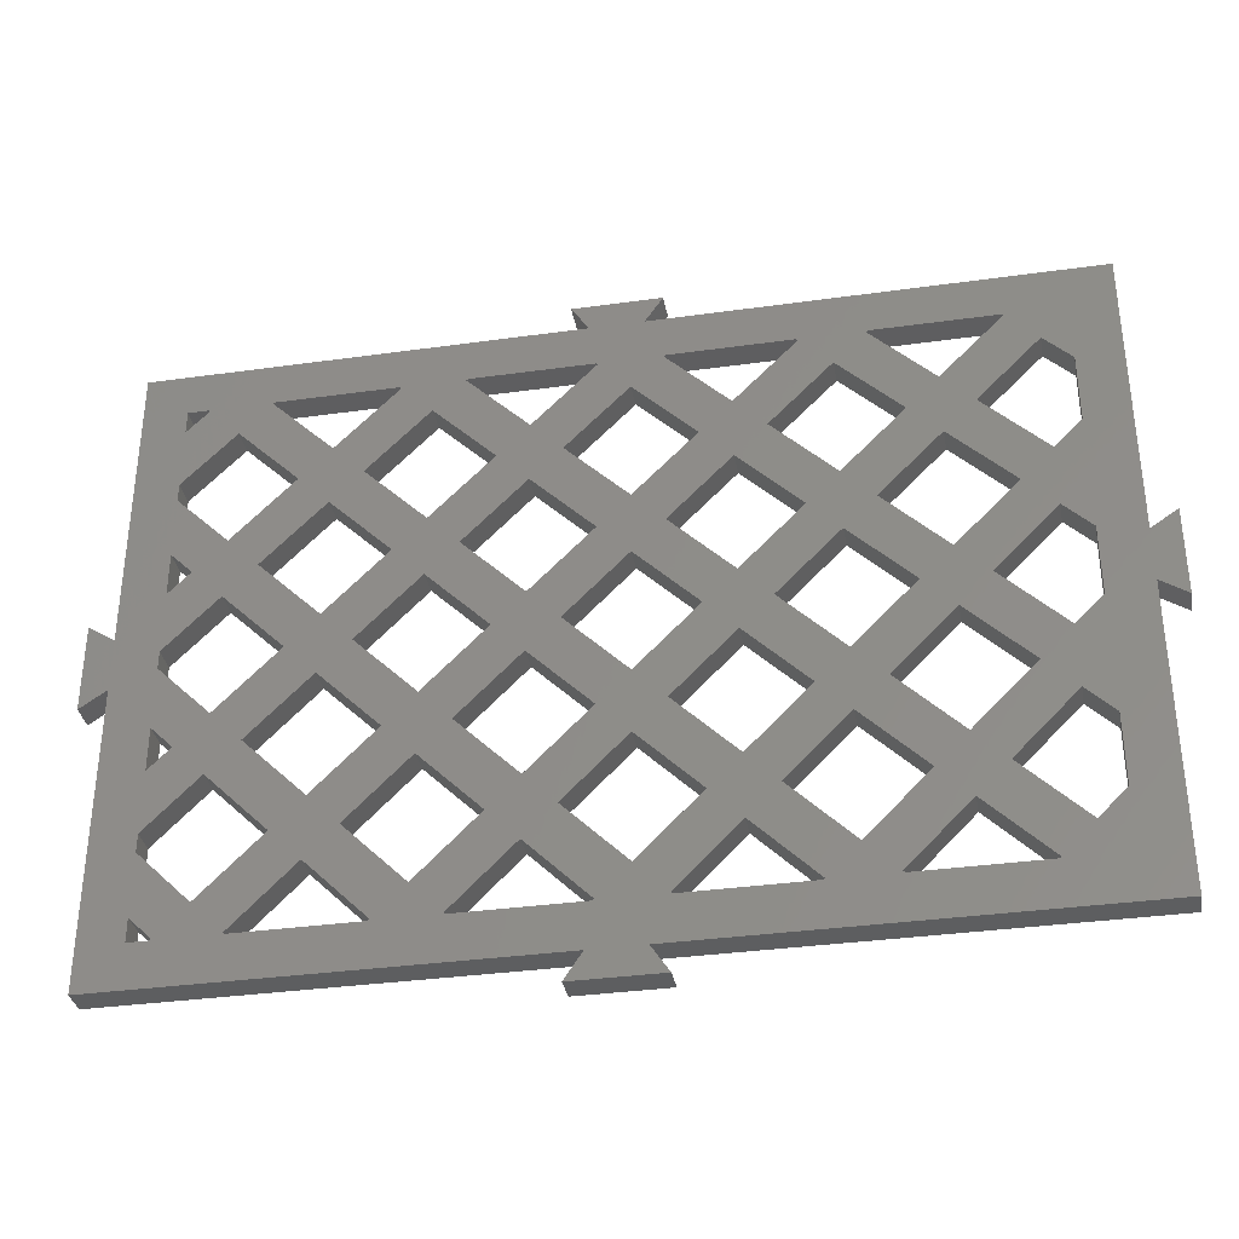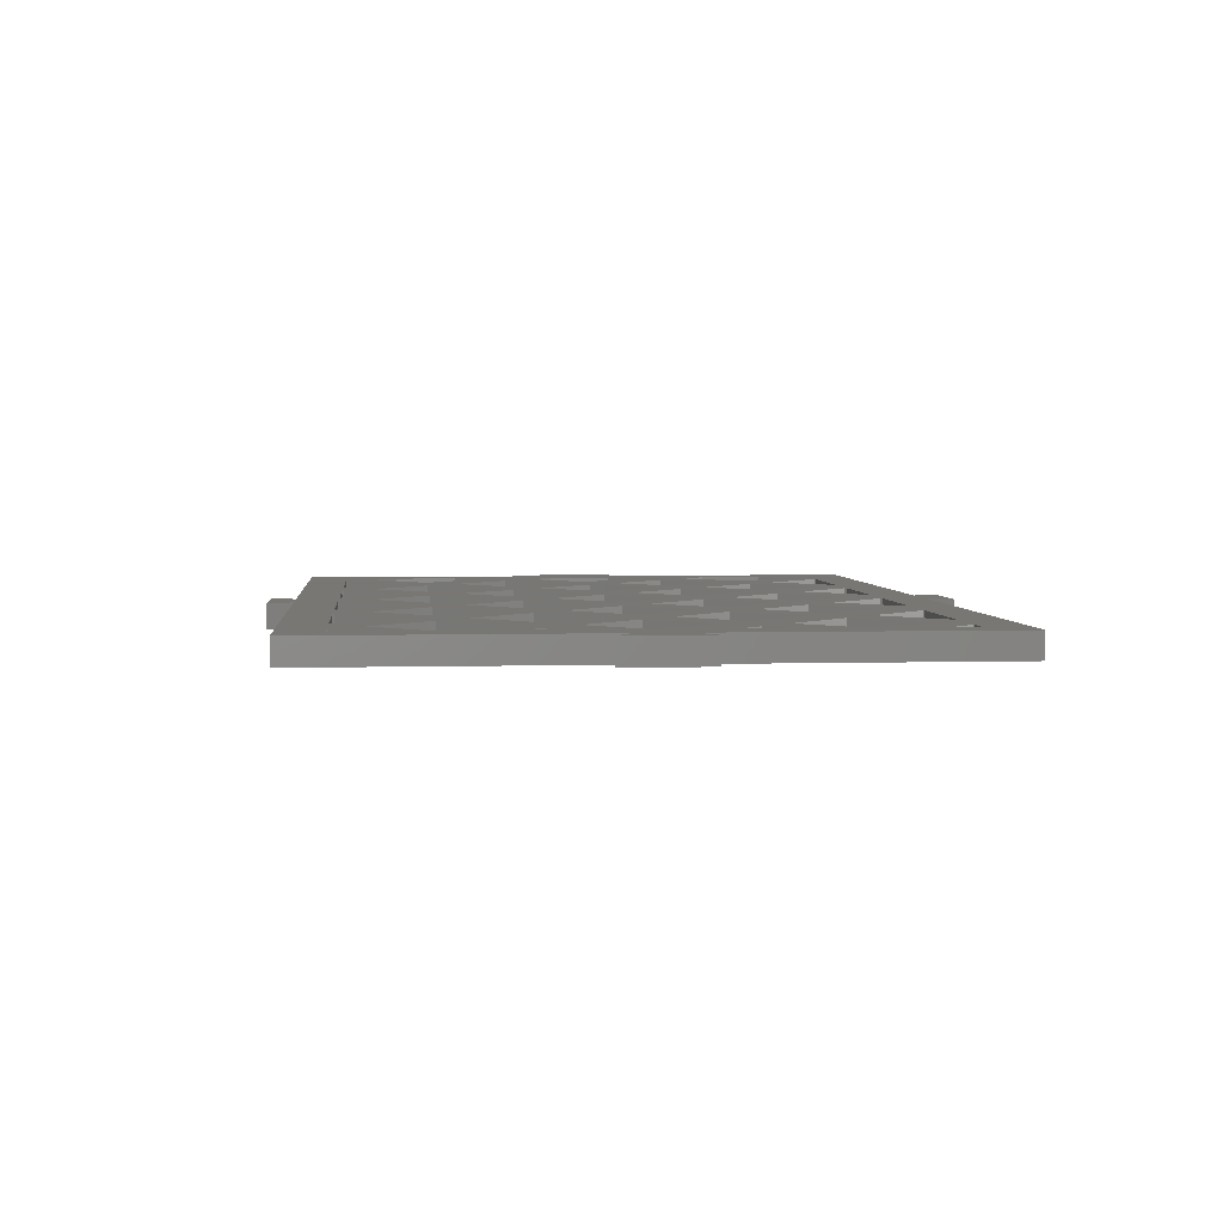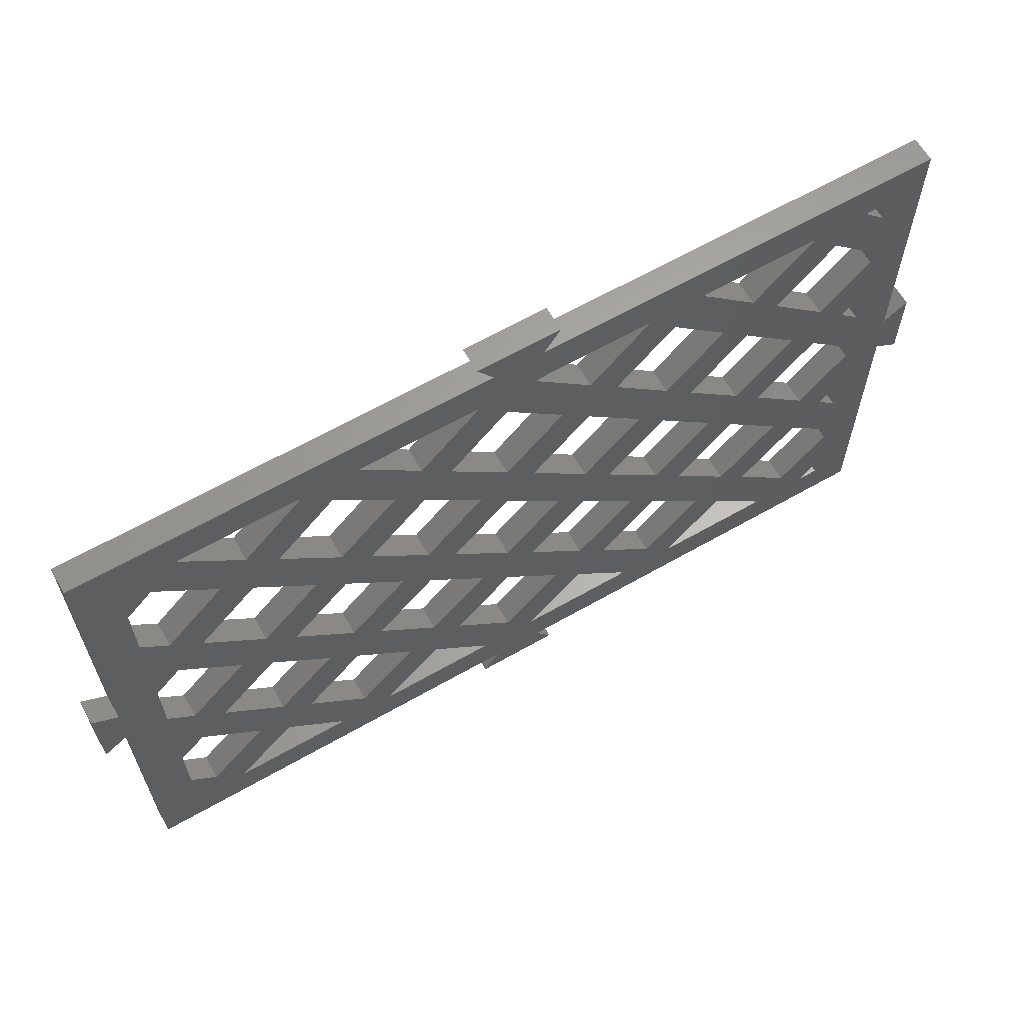
<metadata>
{"format":"stl","ext":"stl","renderer":"f3d","projection":"perspective","resolution":1024,"background":"white","views":[{"elev":-34.7,"azim":10.6,"up":"+Y"},{"elev":3.9,"azim":-95.5,"up":"+Z"},{"elev":63.6,"azim":150.0,"up":"+Y"}]}
</metadata>
<code>
# stl→obj: 344 verts, 824 faces
v 4.995 -31.82 0
v -2.076 -31.82 0
v 1.459 -28.28 0
v -3 -37 0
v 3 -37 0
v 5 -40 0
v -2.256 -32 0
v -5 -40 0
v 4.995 31.82 0
v -2.076 31.82 0
v 3 37 0
v -2.256 32 0
v -3 37 0
v 5 40 0
v -5 40 0
v -55 -5 0
v -52 3 0
v -52 -3 0
v -55 5 0
v -47 29.32 0
v -40.97 28.28 0
v -47 22.25 0
v -44.5 31.82 0
v -47 -29.32 0
v -40.97 -28.28 0
v -44.5 -31.82 0
v -47 -22.25 0
v -47 -8.109 0
v -40.97 -7.071 0
v -44.5 -10.61 0
v -47 -1.038 0
v -47 13.1 0
v -40.97 14.14 0
v -44.5 10.61 0
v -47 20.18 0
v -33.9 -21.21 0
v -37.43 -10.61 0
v -30.36 -17.68 0
v -40.97 -14.14 0
v -33.9 0 0
v -37.43 10.61 0
v -30.36 3.536 0
v -40.97 7.071 0
v -33.9 21.21 0
v -37.43 31.82 0
v -30.36 24.75 0
v -26.82 21.21 0
v -23.29 31.82 0
v -19.75 28.28 0
v -30.36 17.68 0
v -47 8.109 0
v -47 1.038 0
v -23.29 -31.82 0
v -26.82 -21.21 0
v -19.75 -28.28 0
v -30.36 -24.75 0
v -23.29 -10.61 0
v -26.82 0 0
v -19.75 -7.071 0
v -30.36 -3.536 0
v -23.29 10.61 0
v -19.75 14.14 0
v -12.68 0 0
v -16.22 10.61 0
v -9.147 3.536 0
v -19.75 7.071 0
v -12.68 -21.21 0
v -16.22 -10.61 0
v -9.147 -17.68 0
v -19.75 -14.14 0
v -12.68 21.21 0
v -16.22 31.82 0
v -9.147 24.75 0
v -16.04 32 0
v -23.47 32 0
v -52 37 0
v -37.25 32 0
v -44.68 32 0
v -47 32 0
v -5.612 21.21 0
v 1.459 28.28 0
v -9.147 17.68 0
v -47 -13.1 0
v -47 -20.18 0
v -5.612 -21.21 0
v -9.147 -24.75 0
v -2.076 -10.61 0
v -5.612 0 0
v 1.459 -7.071 0
v -9.147 -3.536 0
v -2.076 10.61 0
v 1.459 14.14 0
v -16.04 -32 0
v -16.22 -31.82 0
v -23.47 -32 0
v -52 -37 0
v -37.43 -31.82 0
v -37.25 -32 0
v -44.68 -32 0
v -47 -32 0
v 8.53 -21.21 0
v 4.995 -10.61 0
v 12.07 -17.68 0
v 1.459 -14.14 0
v 8.53 21.21 0
v 12.07 24.75 0
v 8.53 0 0
v 4.995 10.61 0
v 12.07 3.536 0
v 1.459 7.071 0
v 15.6 21.21 0
v 19.14 31.82 0
v 22.67 28.28 0
v 12.07 17.68 0
v 19.14 -31.82 0
v 15.6 -21.21 0
v 22.67 -28.28 0
v 12.07 -24.75 0
v 19.14 -10.61 0
v 15.6 0 0
v 22.67 -7.071 0
v 12.07 -3.536 0
v 19.14 10.61 0
v 22.67 14.14 0
v 29.74 -21.21 0
v 26.21 -10.61 0
v 33.28 -17.68 0
v 22.67 -14.14 0
v 29.74 0 0
v 26.21 10.61 0
v 33.28 3.536 0
v 22.67 7.071 0
v 29.74 21.21 0
v 26.21 31.82 0
v 33.28 24.75 0
v 36.81 21.21 0
v 40.35 31.82 0
v 43.89 28.28 0
v 33.28 17.68 0
v 43.89 7.071 0
v 47 17.26 0
v 47 3.957 0
v 43.89 14.14 0
v 40.35 10.61 0
v 36.81 0 0
v 33.28 -3.536 0
v 43.89 -14.14 0
v 47 -3.957 0
v 47 -17.26 0
v 43.89 -7.071 0
v 40.35 -10.61 0
v 36.81 -21.21 0
v 33.28 -24.75 0
v 26.21 -31.82 0
v 52 -3 0
v 52 -37 0
v 47 -25.17 0
v 43.89 -28.28 0
v 40.35 -31.82 0
v 40.17 -32 0
v 26.39 -32 0
v 18.96 -32 0
v 5.175 -32 0
v 55 5 0
v 55 -5 0
v 52 3 0
v 52 37 0
v 47 25.17 0
v 40.17 32 0
v 26.39 32 0
v 18.96 32 0
v 5.175 32 0
v 4.995 31.82 3
v -2.076 31.82 3
v 1.459 28.28 3
v -3 37 3
v 3 37 3
v 5 40 3
v -2.256 32 3
v -5 40 3
v 4.995 -31.82 3
v -2.076 -31.82 3
v 3 -37 3
v -2.256 -32 3
v -3 -37 3
v 5 -40 3
v -5 -40 3
v -55 5 3
v -52 -3 3
v -52 3 3
v -55 -5 3
v -47 -29.32 3
v -40.97 -28.28 3
v -47 -22.25 3
v -44.5 -31.82 3
v -47 29.32 3
v -40.97 28.28 3
v -44.5 31.82 3
v -47 22.25 3
v -47 8.109 3
v -40.97 7.071 3
v -44.5 10.61 3
v -47 1.038 3
v -47 -13.1 3
v -40.97 -14.14 3
v -44.5 -10.61 3
v -47 -20.18 3
v -33.9 21.21 3
v -37.43 10.61 3
v -30.36 17.68 3
v -40.97 14.14 3
v -33.9 0 3
v -37.43 -10.61 3
v -30.36 -3.536 3
v -40.97 -7.071 3
v -33.9 -21.21 3
v -37.43 -31.82 3
v -30.36 -24.75 3
v -26.82 -21.21 3
v -23.29 -31.82 3
v -19.75 -28.28 3
v -30.36 -17.68 3
v -47 -8.109 3
v -47 -1.038 3
v -23.29 31.82 3
v -26.82 21.21 3
v -19.75 28.28 3
v -30.36 24.75 3
v -23.29 10.61 3
v -26.82 0 3
v -19.75 7.071 3
v -30.36 3.536 3
v -23.29 -10.61 3
v -19.75 -14.14 3
v -12.68 0 3
v -16.22 -10.61 3
v -9.147 -3.536 3
v -19.75 -7.071 3
v -12.68 21.21 3
v -16.22 10.61 3
v -9.147 17.68 3
v -19.75 14.14 3
v -12.68 -21.21 3
v -16.22 -31.82 3
v -9.147 -24.75 3
v -16.04 -32 3
v -23.47 -32 3
v -52 -37 3
v -37.25 -32 3
v -44.68 -32 3
v -47 -32 3
v -5.612 -21.21 3
v 1.459 -28.28 3
v -9.147 -17.68 3
v -47 13.1 3
v -47 20.18 3
v -5.612 21.21 3
v -9.147 24.75 3
v -2.076 10.61 3
v -5.612 0 3
v 1.459 7.071 3
v -9.147 3.536 3
v -2.076 -10.61 3
v 1.459 -14.14 3
v -16.04 32 3
v -16.22 31.82 3
v -23.47 32 3
v -52 37 3
v -37.43 31.82 3
v -37.25 32 3
v -44.68 32 3
v -47 32 3
v 8.53 21.21 3
v 4.995 10.61 3
v 12.07 17.68 3
v 1.459 14.14 3
v 8.53 -21.21 3
v 12.07 -24.75 3
v 8.53 0 3
v 4.995 -10.61 3
v 12.07 -3.536 3
v 1.459 -7.071 3
v 15.6 -21.21 3
v 19.14 -31.82 3
v 22.67 -28.28 3
v 12.07 -17.68 3
v 19.14 31.82 3
v 15.6 21.21 3
v 22.67 28.28 3
v 12.07 24.75 3
v 19.14 10.61 3
v 15.6 0 3
v 22.67 7.071 3
v 12.07 3.536 3
v 19.14 -10.61 3
v 22.67 -14.14 3
v 29.74 21.21 3
v 26.21 10.61 3
v 33.28 17.68 3
v 22.67 14.14 3
v 29.74 0 3
v 26.21 -10.61 3
v 33.28 -3.536 3
v 22.67 -7.071 3
v 29.74 -21.21 3
v 26.21 -31.82 3
v 33.28 -24.75 3
v 36.81 -21.21 3
v 40.35 -31.82 3
v 43.89 -28.28 3
v 33.28 -17.68 3
v 43.89 -7.071 3
v 47 -17.26 3
v 47 -3.957 3
v 43.89 -14.14 3
v 40.35 -10.61 3
v 36.81 0 3
v 33.28 3.536 3
v 43.89 14.14 3
v 47 3.957 3
v 47 17.26 3
v 43.89 7.071 3
v 40.35 10.61 3
v 36.81 21.21 3
v 33.28 24.75 3
v 26.21 31.82 3
v 52 3 3
v 52 37 3
v 47 25.17 3
v 43.89 28.28 3
v 40.35 31.82 3
v 40.17 32 3
v 26.39 32 3
v 18.96 32 3
v 5.175 32 3
v 55 -5 3
v 55 5 3
v 52 -3 3
v 52 -37 3
v 47 -25.17 3
v 40.17 -32 3
v 26.39 -32 3
v 18.96 -32 3
v 5.175 -32 3
f 1 2 3
f 4 5 6
f 7 5 4
f 5 7 2
f 4 6 8
f 9 10 11
f 12 11 10
f 11 12 13
f 11 13 14
f 14 13 15
f 16 17 18
f 17 16 19
f 20 21 22
f 21 20 23
f 24 25 26
f 25 24 27
f 28 29 30
f 29 28 31
f 32 33 34
f 33 32 35
f 36 37 38
f 37 36 39
f 40 41 42
f 41 40 43
f 44 45 46
f 45 44 21
f 47 48 49
f 46 47 50
f 47 46 48
f 50 44 46
f 41 44 50
f 33 41 43
f 41 33 44
f 43 34 33
f 51 43 52
f 43 51 34
f 53 54 55
f 54 53 56
f 57 58 59
f 58 57 60
f 61 47 62
f 47 61 50
f 63 64 65
f 64 63 66
f 67 68 69
f 68 67 70
f 71 72 73
f 72 71 49
f 74 13 12
f 48 72 49
f 72 48 74
f 75 74 48
f 74 75 13
f 76 75 77
f 23 45 21
f 45 23 77
f 78 77 23
f 76 77 78
f 76 78 79
f 35 76 22
f 22 76 20
f 75 76 13
f 20 76 79
f 80 10 81
f 73 80 82
f 80 73 10
f 82 71 73
f 64 71 82
f 62 64 66
f 64 62 71
f 66 61 62
f 58 61 66
f 42 58 60
f 58 42 61
f 60 40 42
f 37 40 60
f 29 37 39
f 37 29 40
f 39 30 29
f 83 39 84
f 39 83 30
f 2 85 3
f 85 2 86
f 87 88 89
f 88 87 90
f 91 80 92
f 80 91 82
f 4 93 7
f 53 94 93
f 94 53 55
f 95 93 4
f 93 95 53
f 96 95 4
f 26 97 98
f 97 26 25
f 95 96 98
f 98 99 26
f 98 96 99
f 96 24 100
f 24 96 27
f 27 96 84
f 18 84 96
f 84 18 83
f 83 18 28
f 28 18 31
f 31 18 52
f 17 52 18
f 52 17 51
f 51 17 32
f 32 17 35
f 76 35 17
f 99 96 100
f 101 102 103
f 102 101 104
f 105 9 106
f 81 9 105
f 10 9 81
f 107 108 109
f 108 107 110
f 111 112 113
f 106 111 114
f 111 106 112
f 114 105 106
f 108 105 114
f 92 108 110
f 108 92 105
f 110 91 92
f 88 91 110
f 65 88 90
f 88 65 91
f 90 63 65
f 68 63 90
f 59 68 70
f 68 59 63
f 70 57 59
f 54 57 70
f 38 54 56
f 54 38 57
f 56 36 38
f 97 36 56
f 36 97 25
f 115 116 117
f 116 115 118
f 119 120 121
f 120 119 122
f 123 111 124
f 111 123 114
f 125 126 127
f 126 125 128
f 129 130 131
f 130 129 132
f 133 134 135
f 134 133 113
f 136 137 138
f 135 136 139
f 136 135 137
f 139 133 135
f 130 133 139
f 124 130 132
f 130 124 133
f 132 123 124
f 120 123 132
f 109 120 122
f 120 109 123
f 122 107 109
f 102 107 122
f 89 102 104
f 102 89 107
f 104 87 89
f 85 87 104
f 69 85 86
f 85 69 87
f 86 67 69
f 94 67 86
f 67 94 55
f 140 141 142
f 140 143 141
f 140 144 143
f 145 144 140
f 131 145 146
f 145 131 144
f 146 129 131
f 126 129 146
f 121 126 128
f 126 121 129
f 128 119 121
f 116 119 128
f 103 116 118
f 116 103 119
f 118 101 103
f 1 101 118
f 2 1 5
f 1 3 101
f 147 148 149
f 147 150 148
f 147 151 150
f 152 151 147
f 127 152 153
f 152 127 151
f 153 125 127
f 154 125 153
f 125 154 117
f 149 155 156
f 148 155 149
f 149 156 157
f 156 158 157
f 156 159 158
f 156 160 159
f 156 161 160
f 115 154 161
f 154 115 117
f 5 161 156
f 161 162 115
f 161 5 162
f 163 5 1
f 162 5 163
f 155 164 165
f 164 155 166
f 155 148 166
f 142 166 148
f 141 166 142
f 166 141 167
f 168 167 141
f 138 167 168
f 137 167 138
f 169 167 137
f 170 167 169
f 112 134 113
f 134 112 170
f 171 170 112
f 11 170 171
f 11 171 172
f 170 11 167
f 11 172 9
f 159 152 158
f 152 159 153
f 151 145 150
f 145 151 146
f 144 136 143
f 136 144 139
f 173 174 175
f 176 177 178
f 179 177 176
f 177 179 174
f 176 178 180
f 181 182 183
f 184 183 182
f 183 184 185
f 183 185 186
f 186 185 187
f 188 189 190
f 189 188 191
f 192 193 194
f 193 192 195
f 196 197 198
f 197 196 199
f 200 201 202
f 201 200 203
f 204 205 206
f 205 204 207
f 208 209 210
f 209 208 211
f 212 213 214
f 213 212 215
f 216 217 218
f 217 216 193
f 219 220 221
f 218 219 222
f 219 218 220
f 222 216 218
f 213 216 222
f 205 213 215
f 213 205 216
f 215 206 205
f 223 215 224
f 215 223 206
f 225 226 227
f 226 225 228
f 229 230 231
f 230 229 232
f 233 219 234
f 219 233 222
f 235 236 237
f 236 235 238
f 239 240 241
f 240 239 242
f 243 244 245
f 244 243 221
f 246 185 184
f 220 244 221
f 244 220 246
f 247 246 220
f 246 247 185
f 248 247 249
f 195 217 193
f 217 195 249
f 250 249 195
f 248 249 250
f 248 250 251
f 207 248 194
f 194 248 192
f 247 248 185
f 192 248 251
f 252 182 253
f 245 252 254
f 252 245 182
f 254 243 245
f 236 243 254
f 234 236 238
f 236 234 243
f 238 233 234
f 230 233 238
f 214 230 232
f 230 214 233
f 232 212 214
f 209 212 232
f 201 209 211
f 209 201 212
f 211 202 201
f 255 211 256
f 211 255 202
f 174 257 175
f 257 174 258
f 259 260 261
f 260 259 262
f 263 252 264
f 252 263 254
f 176 265 179
f 225 266 265
f 266 225 227
f 267 265 176
f 265 267 225
f 268 267 176
f 198 269 270
f 269 198 197
f 267 268 270
f 270 271 198
f 270 268 271
f 268 196 272
f 196 268 199
f 199 268 256
f 190 256 268
f 256 190 255
f 255 190 200
f 200 190 203
f 203 190 224
f 189 224 190
f 224 189 223
f 223 189 204
f 204 189 207
f 248 207 189
f 271 268 272
f 273 274 275
f 274 273 276
f 277 181 278
f 253 181 277
f 182 181 253
f 279 280 281
f 280 279 282
f 283 284 285
f 278 283 286
f 283 278 284
f 286 277 278
f 280 277 286
f 264 280 282
f 280 264 277
f 282 263 264
f 260 263 282
f 237 260 262
f 260 237 263
f 262 235 237
f 240 235 262
f 231 240 242
f 240 231 235
f 242 229 231
f 226 229 242
f 210 226 228
f 226 210 229
f 228 208 210
f 269 208 228
f 208 269 197
f 287 288 289
f 288 287 290
f 291 292 293
f 292 291 294
f 295 283 296
f 283 295 286
f 297 298 299
f 298 297 300
f 301 302 303
f 302 301 304
f 305 306 307
f 306 305 285
f 308 309 310
f 307 308 311
f 308 307 309
f 311 305 307
f 302 305 311
f 296 302 304
f 302 296 305
f 304 295 296
f 292 295 304
f 281 292 294
f 292 281 295
f 294 279 281
f 274 279 294
f 261 274 276
f 274 261 279
f 276 259 261
f 257 259 276
f 241 257 258
f 257 241 259
f 258 239 241
f 266 239 258
f 239 266 227
f 312 313 314
f 312 315 313
f 312 316 315
f 317 316 312
f 303 317 318
f 317 303 316
f 318 301 303
f 298 301 318
f 293 298 300
f 298 293 301
f 300 291 293
f 288 291 300
f 275 288 290
f 288 275 291
f 290 273 275
f 173 273 290
f 174 173 177
f 173 175 273
f 319 320 321
f 319 322 320
f 319 323 322
f 324 323 319
f 299 324 325
f 324 299 323
f 325 297 299
f 326 297 325
f 297 326 289
f 321 327 328
f 320 327 321
f 321 328 329
f 328 330 329
f 328 331 330
f 328 332 331
f 328 333 332
f 287 326 333
f 326 287 289
f 177 333 328
f 333 334 287
f 333 177 334
f 335 177 173
f 334 177 335
f 327 336 337
f 336 327 338
f 327 320 338
f 314 338 320
f 313 338 314
f 338 313 339
f 340 339 313
f 310 339 340
f 309 339 310
f 341 339 309
f 342 339 341
f 284 306 285
f 306 284 342
f 343 342 284
f 183 342 343
f 183 343 344
f 342 183 339
f 183 344 181
f 331 324 330
f 324 331 325
f 323 317 322
f 317 323 318
f 316 308 315
f 308 316 311
f 339 155 338
f 155 339 156
f 327 167 328
f 167 327 166
f 167 177 328
f 177 167 11
f 13 268 176
f 268 13 76
f 17 268 76
f 268 17 190
f 96 189 18
f 189 96 248
f 96 185 248
f 185 96 4
f 5 339 183
f 339 5 156
f 326 170 333
f 170 326 134
f 170 332 333
f 332 170 169
f 137 332 169
f 332 137 331
f 135 331 137
f 331 135 325
f 135 326 325
f 326 135 134
f 173 172 335
f 172 173 9
f 172 334 335
f 334 172 171
f 112 334 171
f 334 112 287
f 106 287 112
f 287 106 290
f 290 9 173
f 9 290 106
f 266 74 265
f 74 266 72
f 74 179 265
f 179 74 12
f 10 179 12
f 179 10 174
f 73 174 10
f 174 73 258
f 258 72 266
f 72 258 73
f 269 77 270
f 77 269 45
f 77 267 270
f 267 77 75
f 48 267 75
f 267 48 225
f 48 228 225
f 228 48 46
f 228 45 269
f 45 228 46
f 79 271 272
f 271 79 78
f 23 271 78
f 271 23 198
f 20 198 23
f 198 20 196
f 196 79 272
f 79 196 20
f 256 22 199
f 22 256 35
f 22 197 199
f 197 22 21
f 44 197 21
f 197 44 208
f 33 208 44
f 208 33 211
f 211 35 256
f 35 211 33
f 226 49 227
f 49 226 47
f 71 227 49
f 227 71 239
f 71 242 239
f 242 71 62
f 242 47 226
f 47 242 62
f 324 138 330
f 138 324 136
f 168 330 138
f 330 168 329
f 141 329 168
f 329 141 321
f 143 321 141
f 321 143 319
f 319 136 324
f 136 319 143
f 257 81 175
f 81 257 80
f 105 175 81
f 175 105 273
f 92 273 105
f 273 92 276
f 92 257 276
f 257 92 80
f 288 113 289
f 113 288 111
f 113 297 289
f 297 113 133
f 124 297 133
f 297 124 300
f 124 288 300
f 288 124 111
f 298 139 299
f 139 298 130
f 144 299 139
f 299 144 323
f 131 323 144
f 323 131 318
f 318 130 298
f 130 318 131
f 209 50 210
f 50 209 41
f 61 210 50
f 210 61 229
f 42 229 61
f 229 42 232
f 232 41 209
f 41 232 42
f 64 241 240
f 241 64 82
f 82 259 241
f 259 82 91
f 65 259 91
f 259 65 262
f 262 64 240
f 64 262 65
f 108 275 274
f 275 108 114
f 114 291 275
f 291 114 123
f 109 291 123
f 291 109 294
f 294 108 274
f 108 294 109
f 34 255 32
f 255 34 202
f 51 202 34
f 202 51 200
f 200 32 255
f 32 200 51
f 292 132 293
f 132 292 120
f 129 293 132
f 293 129 301
f 121 301 129
f 301 121 304
f 304 120 292
f 120 304 121
f 230 66 231
f 66 230 58
f 63 231 66
f 231 63 235
f 59 235 63
f 235 59 238
f 238 58 230
f 58 238 59
f 224 52 203
f 52 224 31
f 203 43 201
f 43 203 52
f 40 201 43
f 201 40 212
f 29 212 40
f 212 29 215
f 215 31 224
f 31 215 29
f 317 140 322
f 140 317 145
f 142 322 140
f 322 142 320
f 148 320 142
f 320 148 314
f 150 314 148
f 314 150 312
f 312 145 317
f 145 312 150
f 260 110 261
f 110 260 88
f 107 261 110
f 261 107 279
f 89 279 107
f 279 89 282
f 282 88 260
f 88 282 89
f 213 60 214
f 60 213 37
f 57 214 60
f 214 57 233
f 38 233 57
f 233 38 222
f 222 37 213
f 37 222 38
f 236 90 237
f 90 236 68
f 87 237 90
f 237 87 263
f 87 254 263
f 254 87 69
f 69 236 254
f 236 69 68
f 280 122 281
f 122 280 102
f 119 281 122
f 281 119 295
f 119 286 295
f 286 119 103
f 103 280 286
f 280 103 102
f 302 146 303
f 146 302 126
f 151 303 146
f 303 151 316
f 127 316 151
f 316 127 311
f 311 126 302
f 126 311 127
f 30 223 28
f 223 30 206
f 83 206 30
f 206 83 204
f 204 28 223
f 28 204 83
f 308 147 315
f 147 308 152
f 149 315 147
f 315 149 313
f 157 313 149
f 313 157 340
f 158 340 157
f 340 158 310
f 310 152 308
f 152 310 158
f 85 264 252
f 264 85 104
f 101 264 104
f 264 101 277
f 3 277 101
f 277 3 253
f 253 85 252
f 85 253 3
f 194 84 207
f 84 194 27
f 207 39 205
f 39 207 84
f 36 205 39
f 205 36 216
f 25 216 36
f 216 25 193
f 25 194 193
f 194 25 27
f 219 70 234
f 70 219 54
f 70 243 234
f 243 70 67
f 55 243 67
f 243 55 221
f 221 54 219
f 54 221 55
f 116 296 283
f 296 116 128
f 125 296 128
f 296 125 305
f 125 285 305
f 285 125 117
f 285 116 283
f 116 285 117
f 344 1 181
f 1 344 163
f 181 118 278
f 118 181 1
f 115 278 118
f 278 115 284
f 162 284 115
f 284 162 343
f 162 344 343
f 344 162 163
f 246 94 244
f 94 246 93
f 244 86 245
f 86 244 94
f 2 245 86
f 245 2 182
f 7 182 2
f 182 7 184
f 7 246 184
f 246 7 93
f 342 154 306
f 154 342 161
f 154 307 306
f 307 154 153
f 159 307 153
f 307 159 309
f 160 309 159
f 309 160 341
f 160 342 341
f 342 160 161
f 249 97 217
f 97 249 98
f 217 56 218
f 56 217 97
f 56 220 218
f 220 56 53
f 95 220 53
f 220 95 247
f 95 249 247
f 249 95 98
f 251 24 192
f 24 251 100
f 26 192 24
f 192 26 195
f 99 195 26
f 195 99 250
f 99 251 250
f 251 99 100
f 336 164 337
f 164 336 165
f 155 336 338
f 336 155 165
f 164 327 337
f 327 164 166
f 16 188 19
f 188 16 191
f 17 188 190
f 188 17 19
f 16 189 191
f 189 16 18
f 14 180 178
f 180 14 15
f 177 14 178
f 14 177 11
f 13 180 15
f 180 13 176
f 8 186 187
f 186 8 6
f 8 185 4
f 185 8 187
f 186 5 183
f 5 186 6

</code>
